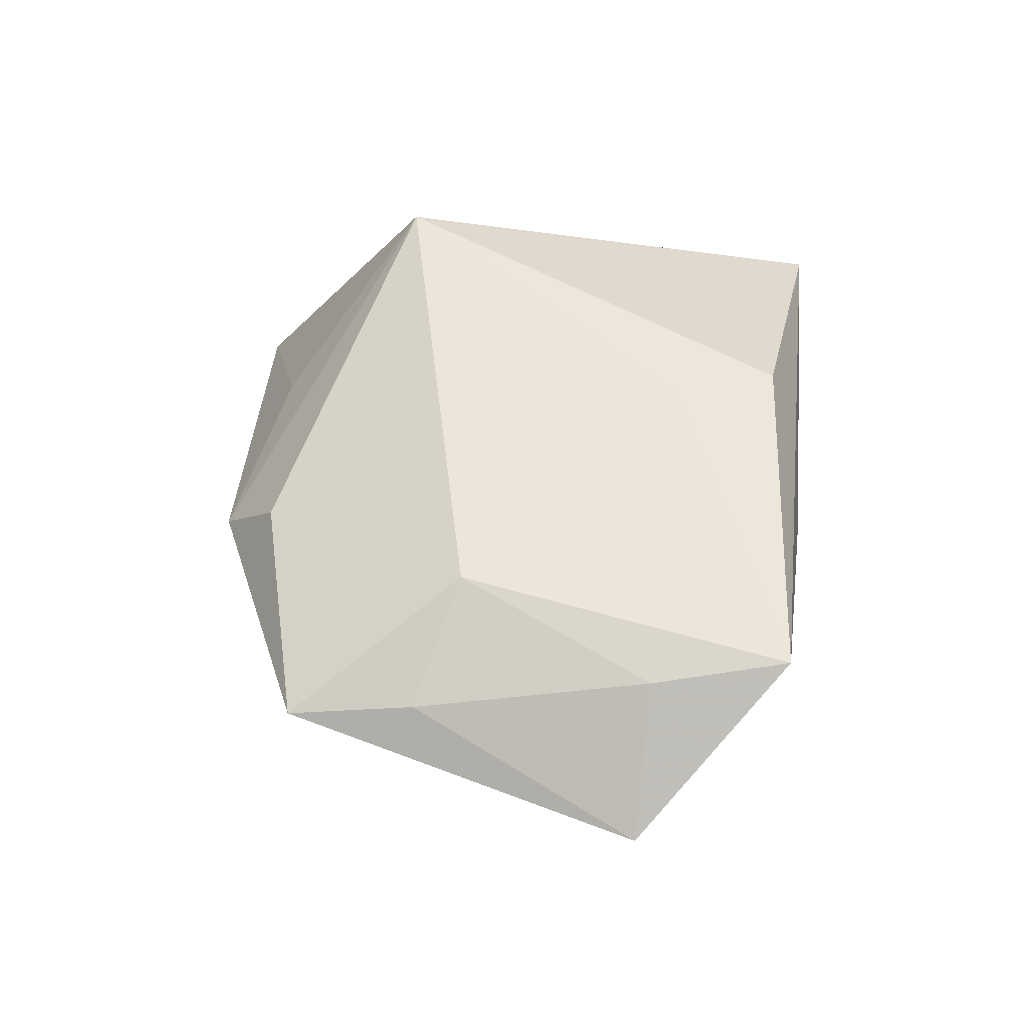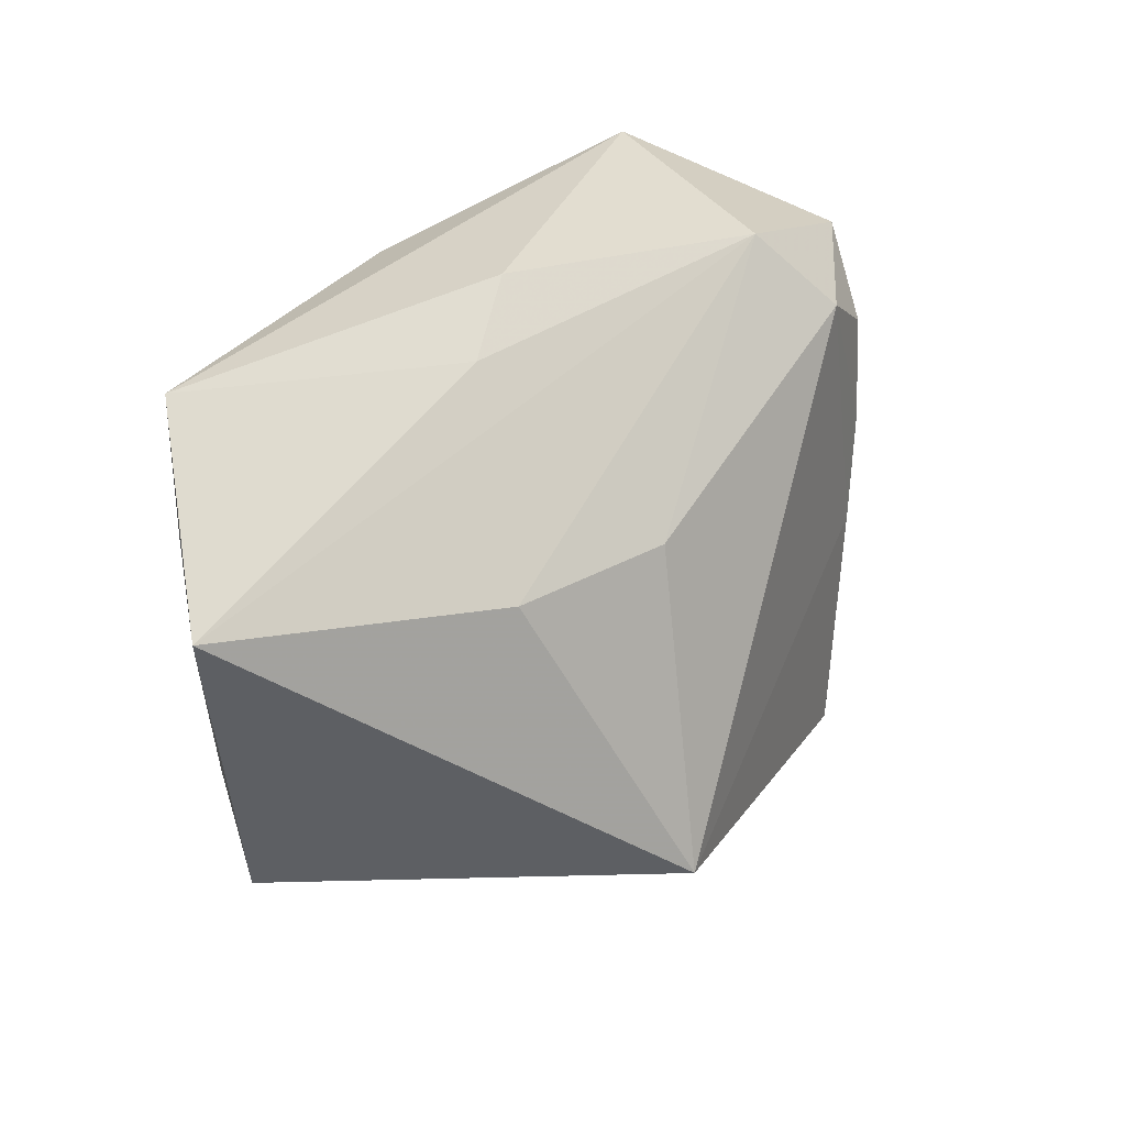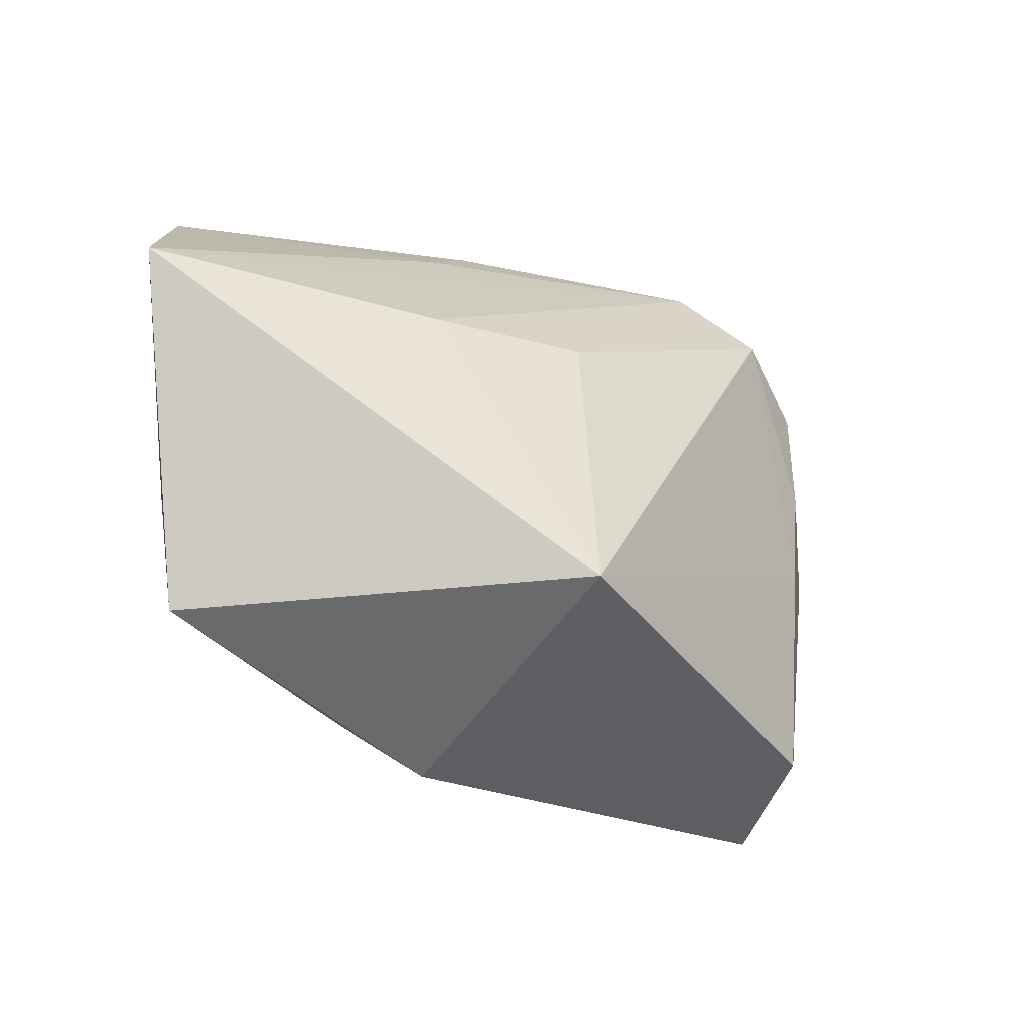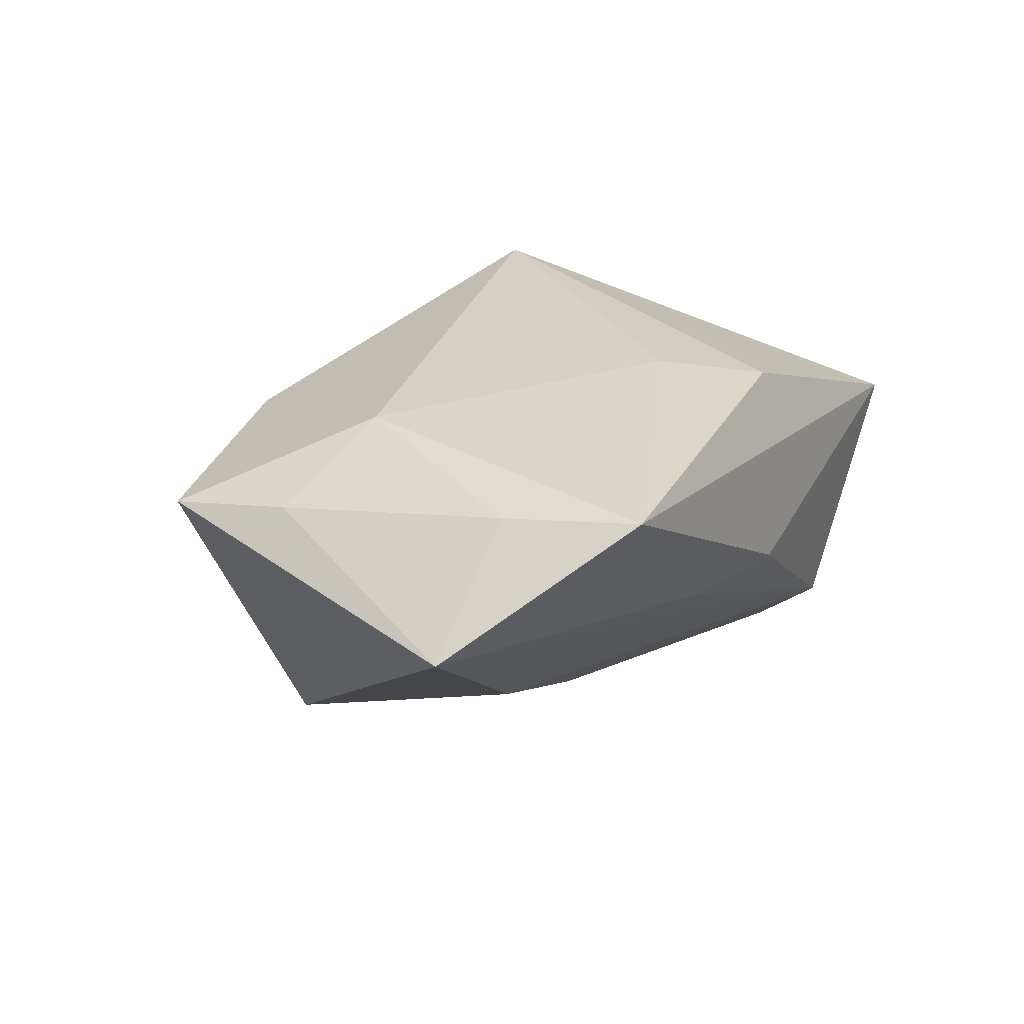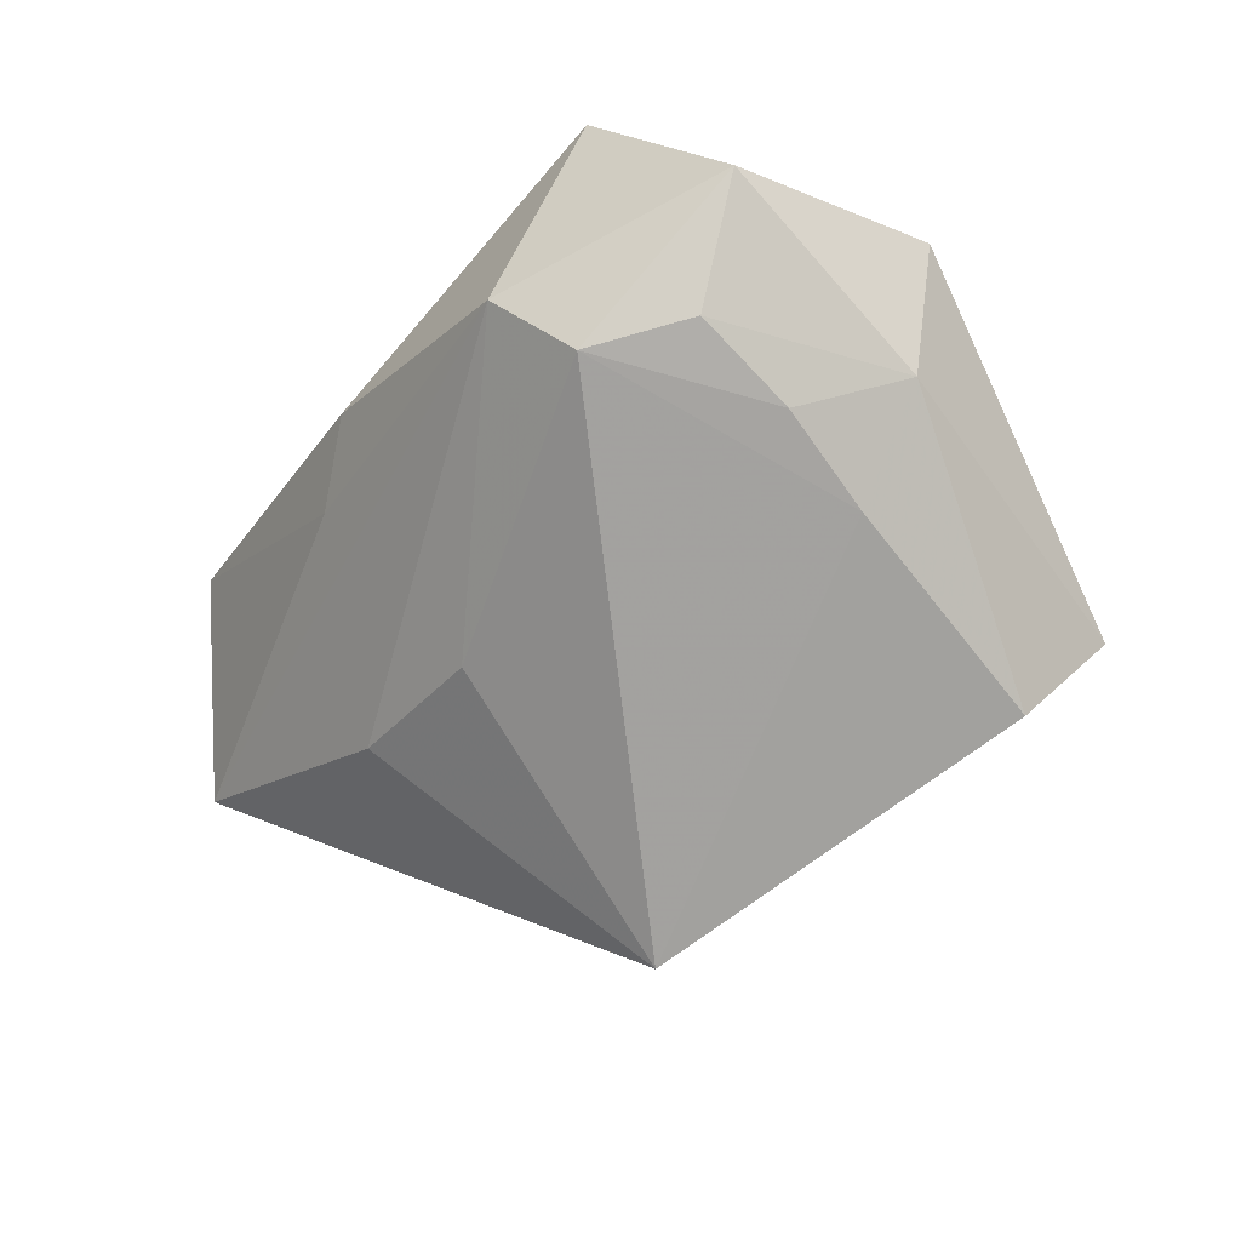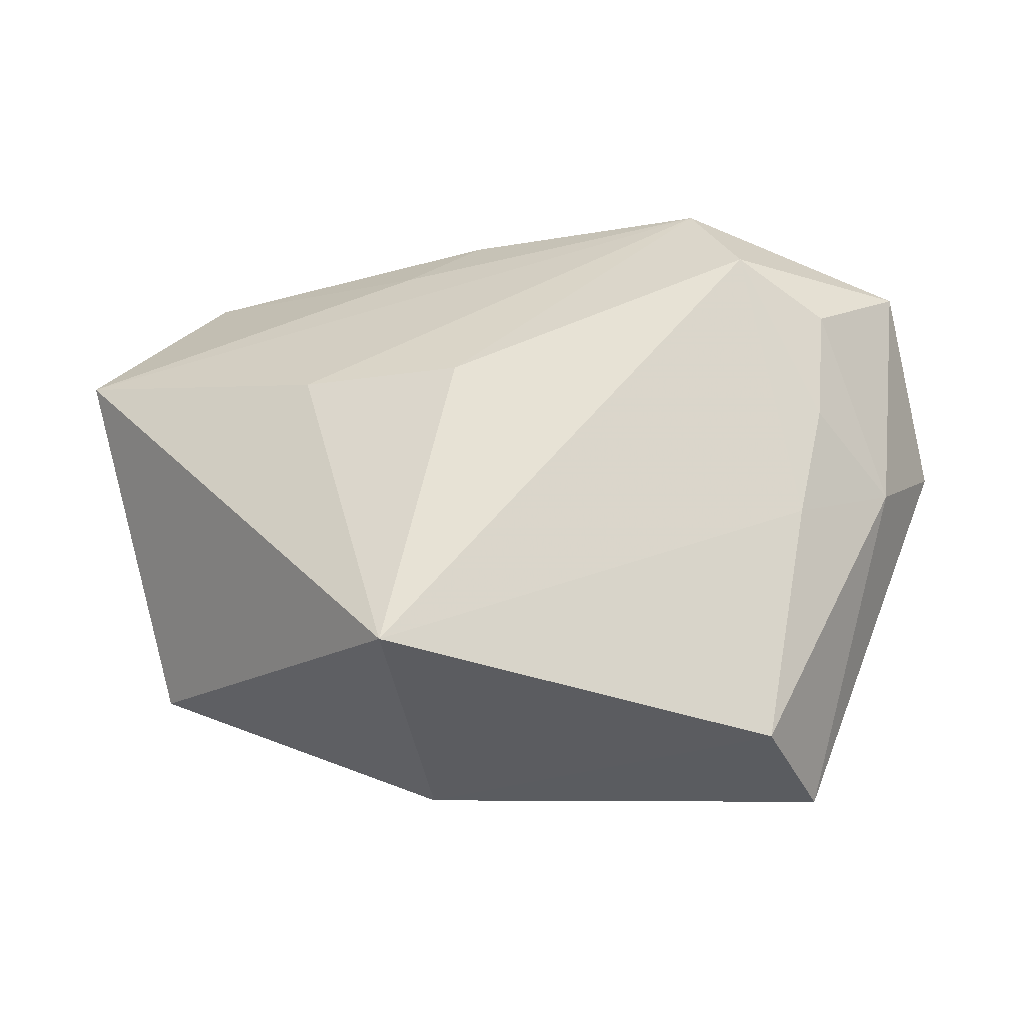
<metadata>
{"format":"obj","ext":"obj","renderer":"f3d","projection":"perspective","resolution":1024,"background":"white","views":[{"elev":55.2,"azim":94.0,"up":"+Z"},{"elev":33.3,"azim":117.1,"up":"+Y"},{"elev":-24.5,"azim":126.3,"up":"+Y"},{"elev":30.1,"azim":116.7,"up":"+Z"},{"elev":-68.9,"azim":-131.4,"up":"+Z"},{"elev":-14.1,"azim":170.8,"up":"+Y"}]}
</metadata>
<code>
v 0.006464 0.03289 0.003383
v -0.01932 0.02365 -0.022
v 0.03901 0.01553 0.02059
v -0.02891 -0.0355 -0.0118
v -0.03059 0.03289 0.008323
v 0.04131 -0.009008 0.01669
v 0.02854 -0.004925 0.02236
v 0.04153 -0.02232 0.01411
v -0.009093 -0.02932 0.005189
v -0.02873 0.01744 -0.02123
v -0.02781 0.006096 -0.02222
v -0.03962 0.0229 -0.01348
v 0.03662 0.02969 0.02236
v 0.01125 -0.03423 0.004669
v -0.02472 -0.01492 0.01981
v -0.01581 0.03154 -0.01398
v 0.02083 -0.02131 -0.02559
v -0.03681 -0.00183 -0.01719
v 0.01212 0.01084 -0.01733
v 0.02776 0.01051 -0.009485
v -0.02521 -0.00529 -0.0229
v -0.04547 0.003202 -0.006464
v -0.03372 -0.01626 0.002595
v 0.05189 0.01482 0.01034
v -0.02083 -0.03008 -0.02359
v 0.01514 0.0278 0.001591
v 0.002078 0.01703 0.02236
v 0.01537 -0.02784 0.01309
v -0.001337 0.02802 0.02182
v -0.03452 -0.02146 -0.0079
f 17 24 8
f 29 5 15
f 29 13 5
f 6 8 24
f 6 7 8
f 5 13 1
f 23 4 15
f 30 4 23
f 28 7 15
f 8 7 28
f 14 25 17
f 14 4 25
f 17 8 14
f 8 28 14
f 14 28 15
f 13 29 27
f 27 7 13
f 27 29 15
f 15 7 27
f 13 7 3
f 7 6 3
f 24 13 3
f 3 6 24
f 20 24 17
f 17 19 20
f 26 13 24
f 26 1 13
f 15 4 9
f 9 14 15
f 4 14 9
f 30 23 22
f 15 5 22
f 22 23 15
f 22 4 30
f 2 19 17
f 12 22 5
f 16 20 19
f 19 2 16
f 24 20 16
f 16 26 24
f 1 26 16
f 5 1 16
f 16 12 5
f 2 12 16
f 10 12 2
f 2 11 10
f 21 2 17
f 21 11 2
f 17 25 21
f 22 12 18
f 12 10 18
f 18 10 11
f 25 4 18
f 4 22 18
f 18 21 25
f 11 21 18

</code>
